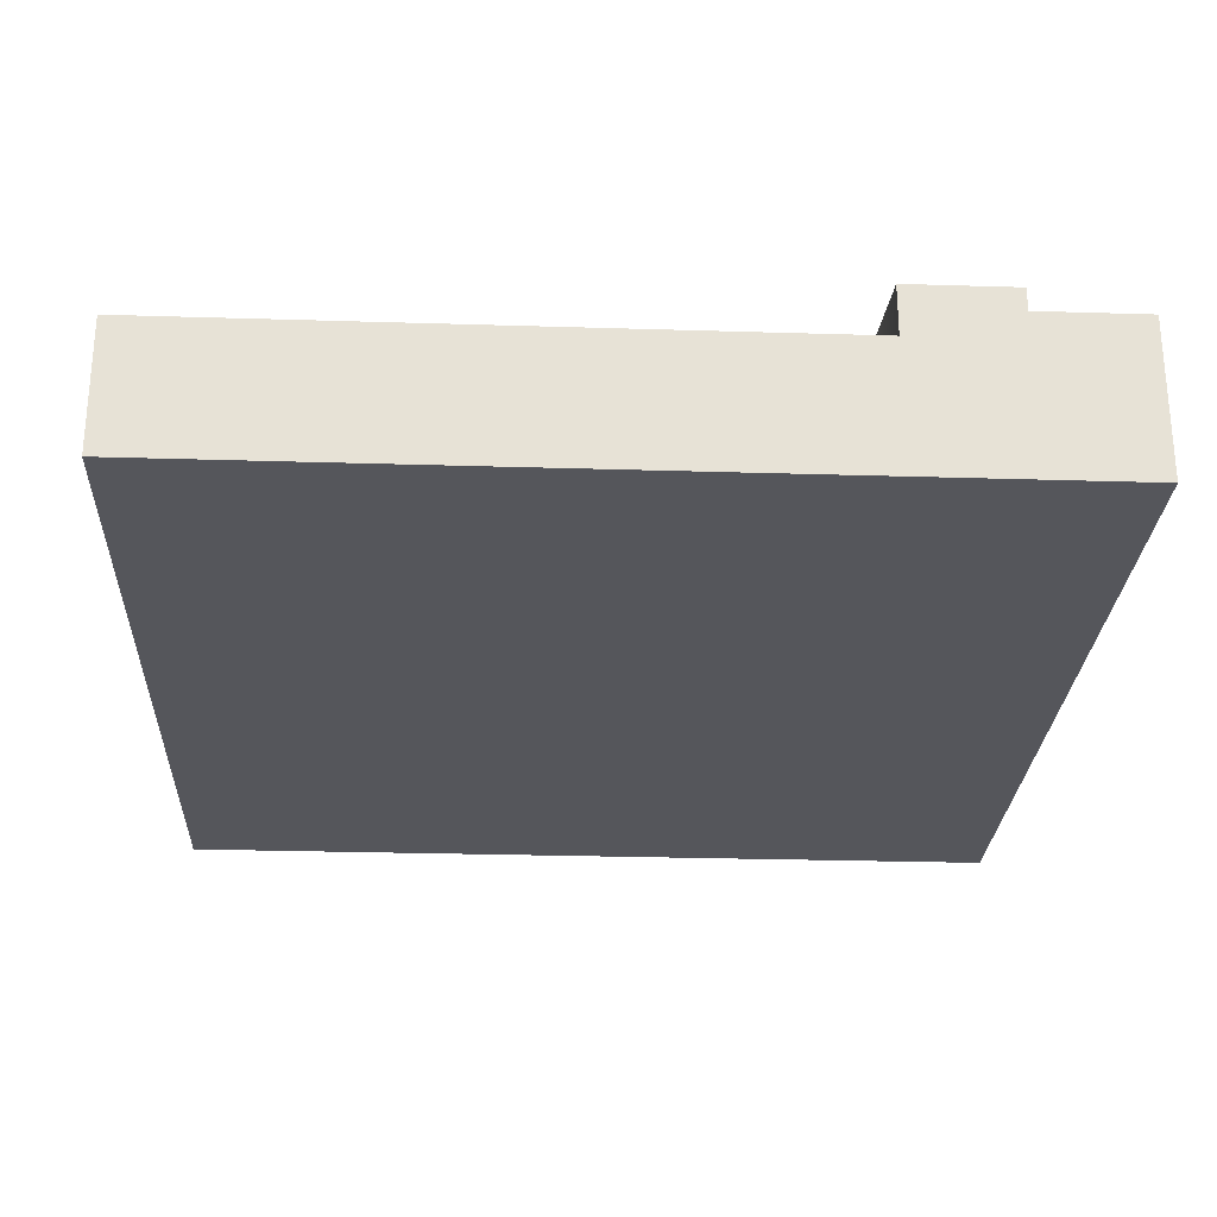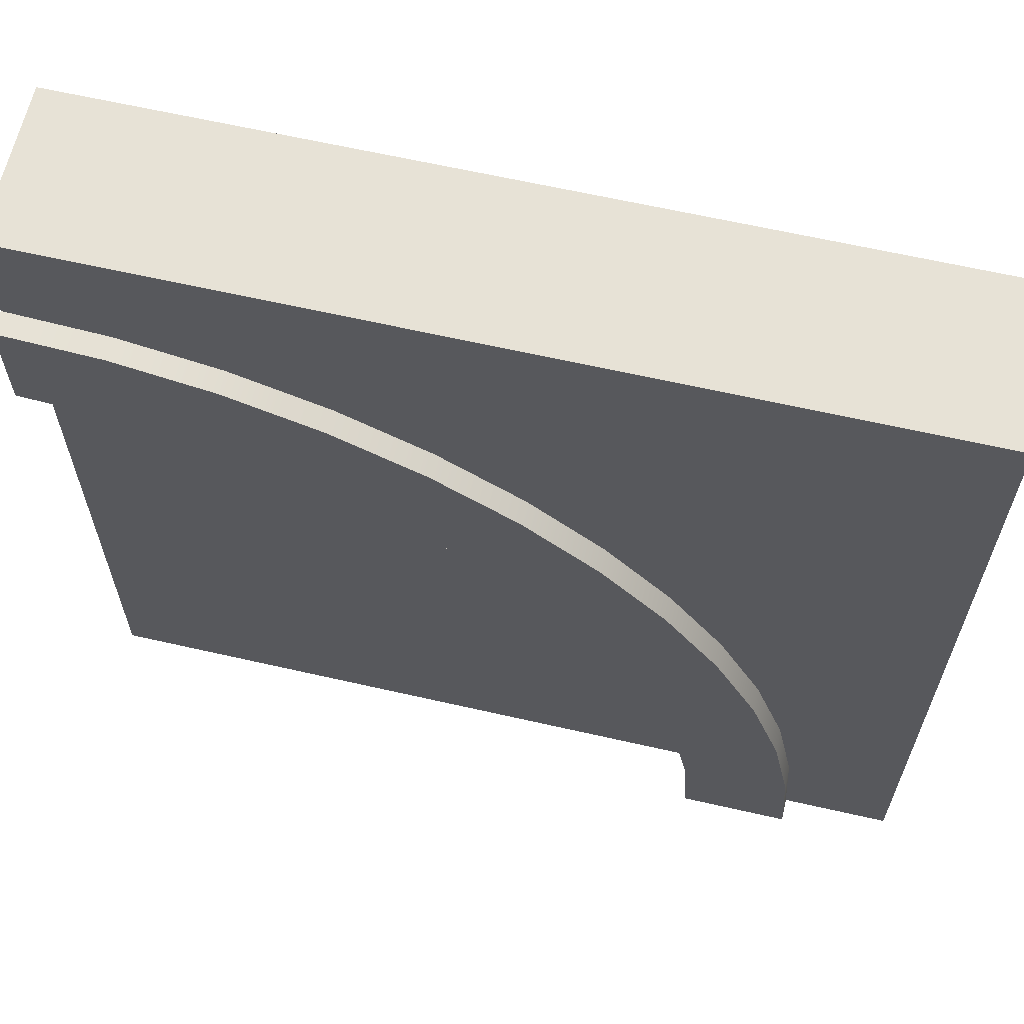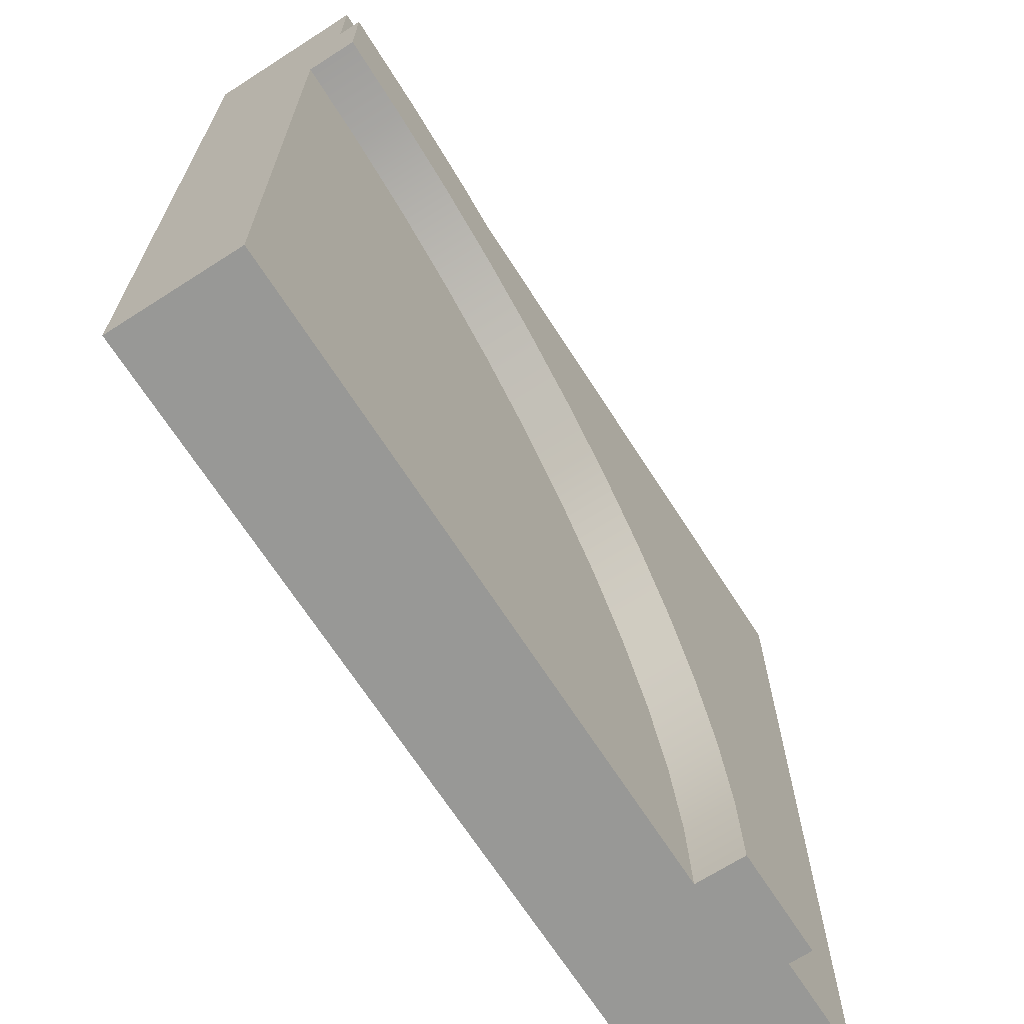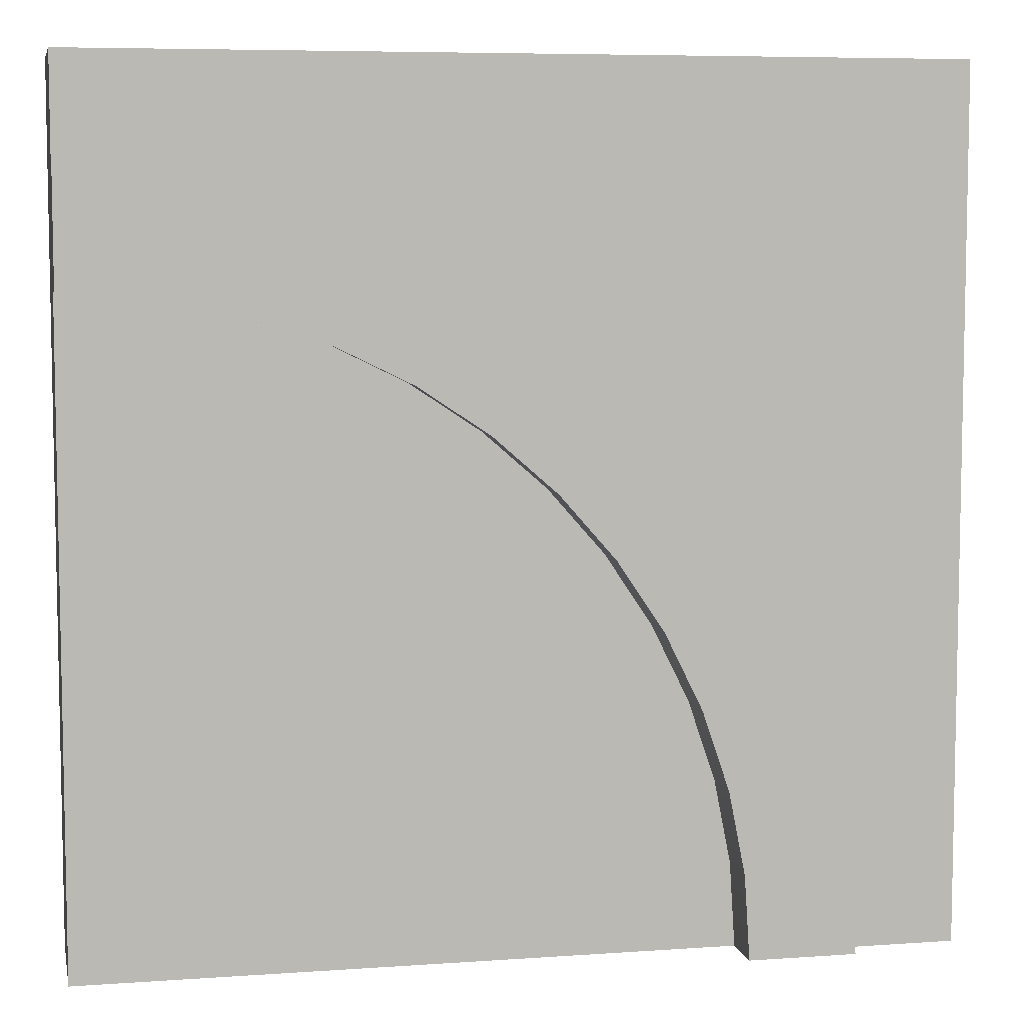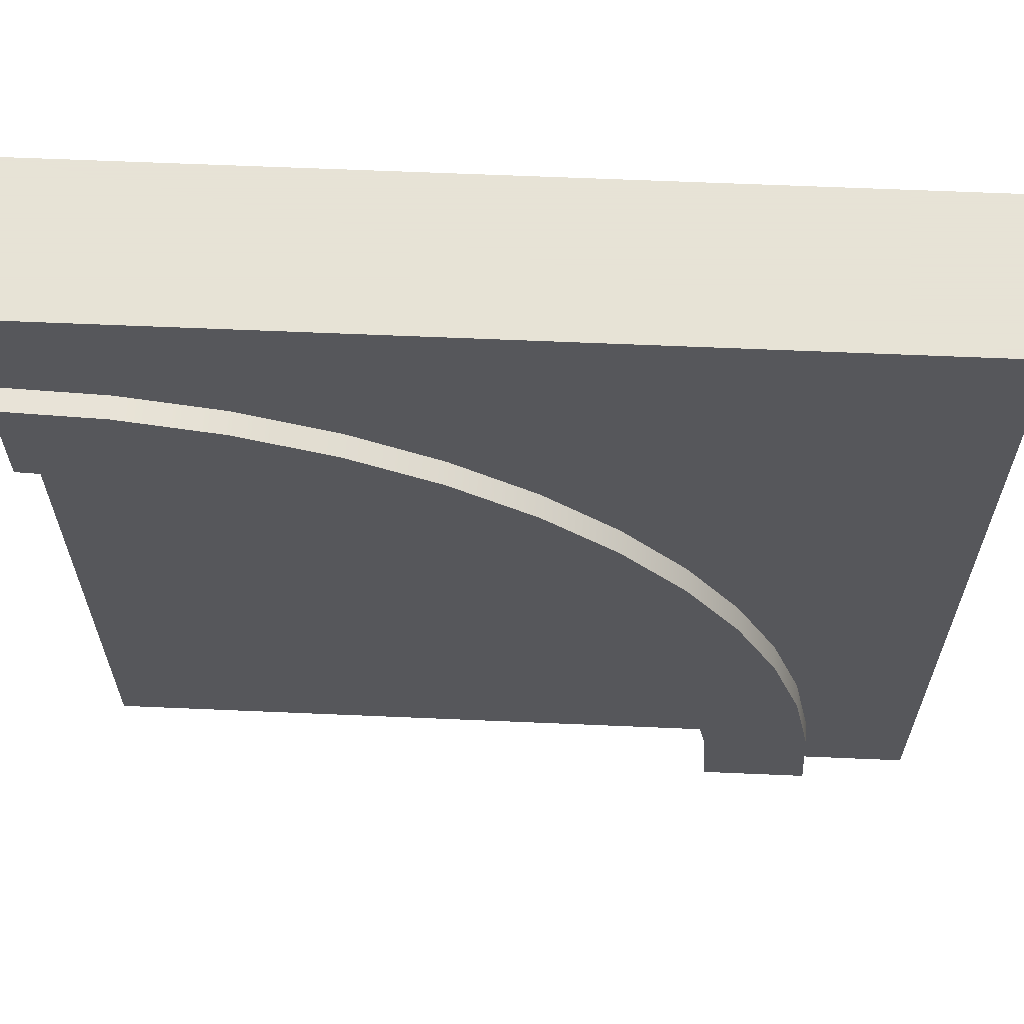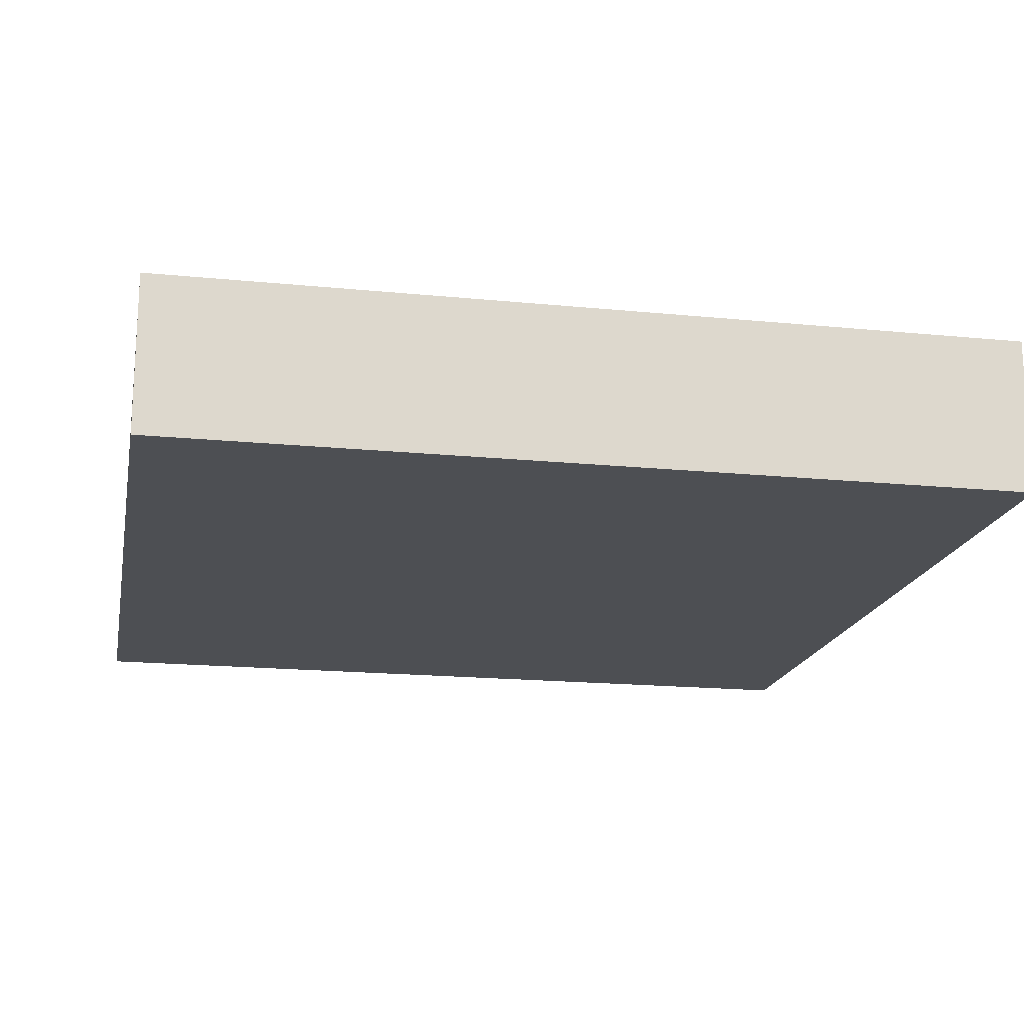
<metadata>
{"format":"obj","ext":"obj","renderer":"f3d","projection":"perspective","resolution":1024,"background":"white","views":[{"elev":-26.2,"azim":177.2,"up":"+Y"},{"elev":63.7,"azim":-167.0,"up":"+Z"},{"elev":-68.4,"azim":122.7,"up":"+Z"},{"elev":6.9,"azim":168.4,"up":"+Z"},{"elev":62.8,"azim":-177.5,"up":"+Z"},{"elev":-17.9,"azim":-11.0,"up":"+Y"}]}
</metadata>
<code>
o Mesh1_Group1_Model.267
v 3 0.455 -0.75
v 3 0 -0.75
v 3 0 -3
v 3 0.455 -3
v 3 0.63 -0.375
v 3 0.55 -0.375
v 3 0 -0.375
v 3 0.63 -0.75
v 2.657 0.63 -0.3975
v 2.657 0.55 -0.3975
v 0.75 0.63 -3
v 0.375 0.63 -3
v 0.3975 0.63 -2.657
v 0.4644 0.63 -2.321
v 0.5748 0.63 -1.995
v 0.7267 0.63 -1.688
v 0.9174 0.63 -1.402
v 1.144 0.63 -1.144
v 1.402 0.63 -0.9174
v 1.688 0.63 -0.7267
v 1.995 0.63 -0.5748
v 2.321 0.63 -0.4644
v 2.706 0.63 -0.7692
v 2.418 0.63 -0.8267
v 2.139 0.63 -0.9213
v 1.875 0.63 -1.051
v 1.63 0.63 -1.215
v 1.409 0.63 -1.409
v 1.215 0.63 -1.63
v 1.051 0.63 -1.875
v 0.9213 0.63 -2.139
v 0.8267 0.63 -2.418
v 0.7692 0.63 -2.706
v 0.75 0 -3
v 0.375 0 -3
v 0.375 0.55 -3
v 0.75 0.455 -3
v 3 0 0
v 0 0 -0
v 0 0 -3
v 3 0.55 0
v 2.321 0.55 -0.4644
v 1.995 0.55 -0.5748
v 1.688 0.55 -0.7267
v 1.402 0.55 -0.9174
v 1.144 0.55 -1.144
v 0.9174 0.55 -1.402
v 0.7267 0.55 -1.688
v 0.5748 0.55 -1.995
v 0.4644 0.55 -2.321
v 0.3975 0.55 -2.657
v 0 0.55 -3
v 0 0.55 0
v 0.7692 0.455 -2.706
v 0.8267 0.455 -2.418
v 0.9213 0.455 -2.139
v 1.051 0.455 -1.875
v 1.215 0.455 -1.63
v 1.409 0.455 -1.409
v 1.63 0.455 -1.215
v 1.875 0.455 -1.051
v 2.139 0.455 -0.9213
v 2.418 0.455 -0.8267
v 2.706 0.455 -0.7692
f 4 3 34 37
f 4 58 59
f 64 1 4
f 4 63 64
f 4 61 62
f 4 59 60
f 4 57 58
f 4 55 56
f 4 37 54
f 62 63 4
f 4 60 61
f 4 56 57
f 55 4 54
f 1 2 3 4
f 6 1 8 5
f 9 5 8 23
f 10 9 22 42
f 42 22 21 43
f 43 21 20 44
f 44 20 19 45
f 45 19 18 46
f 46 18 17 47
f 47 17 16 48
f 48 16 15 49
f 49 15 14 50
f 50 14 13 51
f 51 13 12 36
f 54 37 11 33
f 55 54 33 32
f 56 55 32 31
f 57 56 31 30
f 58 57 30 29
f 59 58 29 28
f 60 59 28 27
f 61 60 27 26
f 62 61 26 25
f 63 62 25 24
f 64 63 24 23
f 1 64 23 8
f 1 6 7 2
f 6 5 9 10
f 13 33 11 12
f 22 9 23 24
f 21 22 24 25
f 13 14 32 33
f 26 20 21 25
f 15 31 32 14
f 27 19 20 26
f 15 16 30 31
f 28 18 19 27
f 16 17 29 30
f 28 29 17 18
f 35 36 37 34
f 37 36 12 11
f 34 39 35
f 45 46 53
f 52 36 35 40
f 39 53 52 40
f 53 39 38 41
f 39 34 3 2
f 39 2 7
f 38 7 6 41
f 39 40 35
f 7 38 39
f 50 52 53
f 10 41 6
f 51 36 52
f 42 41 10
f 50 51 52
f 53 41 42
f 49 50 53
f 53 42 43
f 48 49 53
f 53 43 44
f 47 48 53
f 53 44 45
f 46 47 53

</code>
